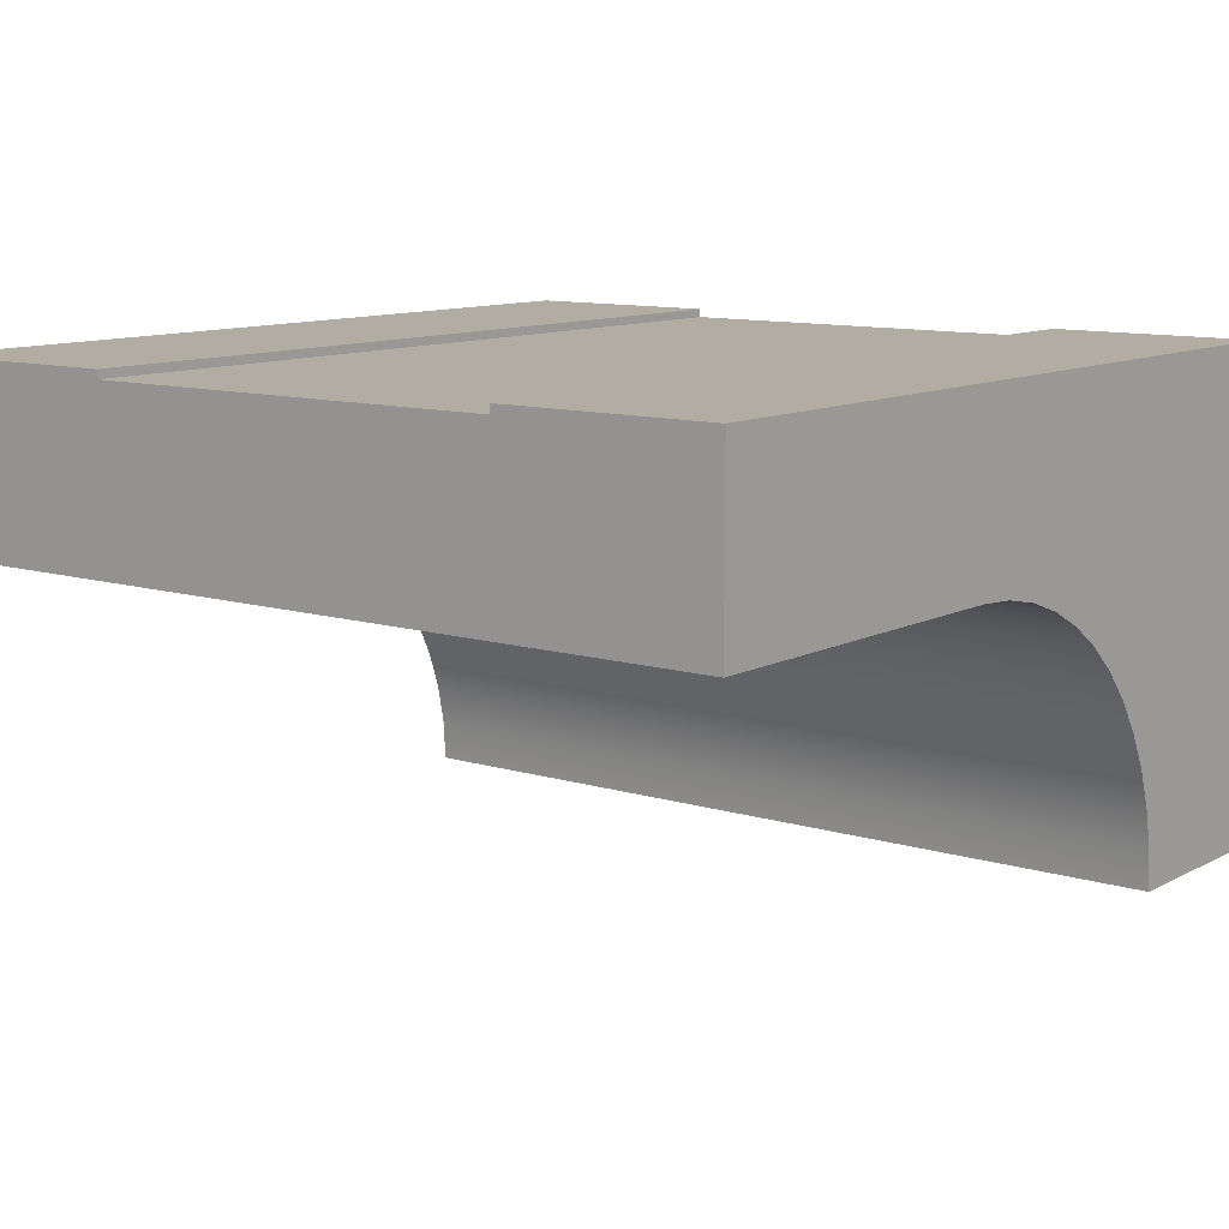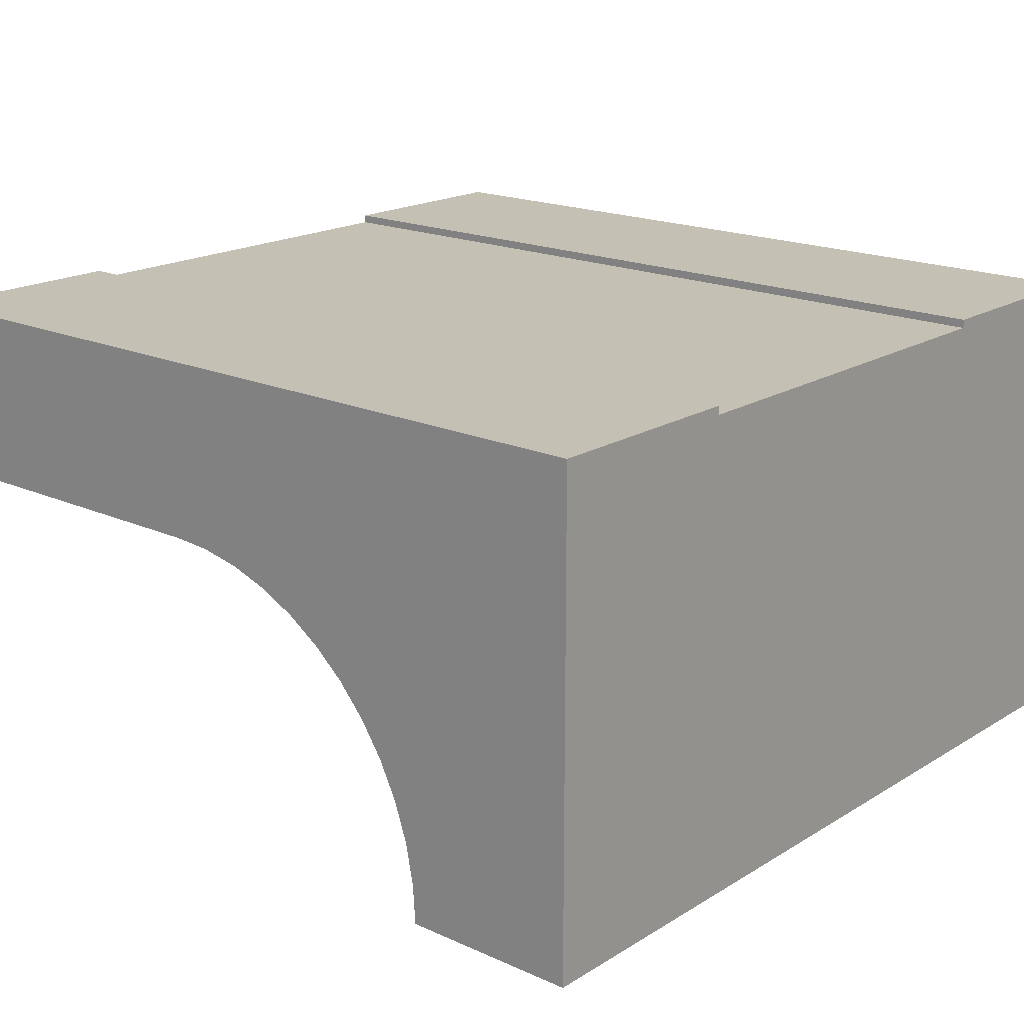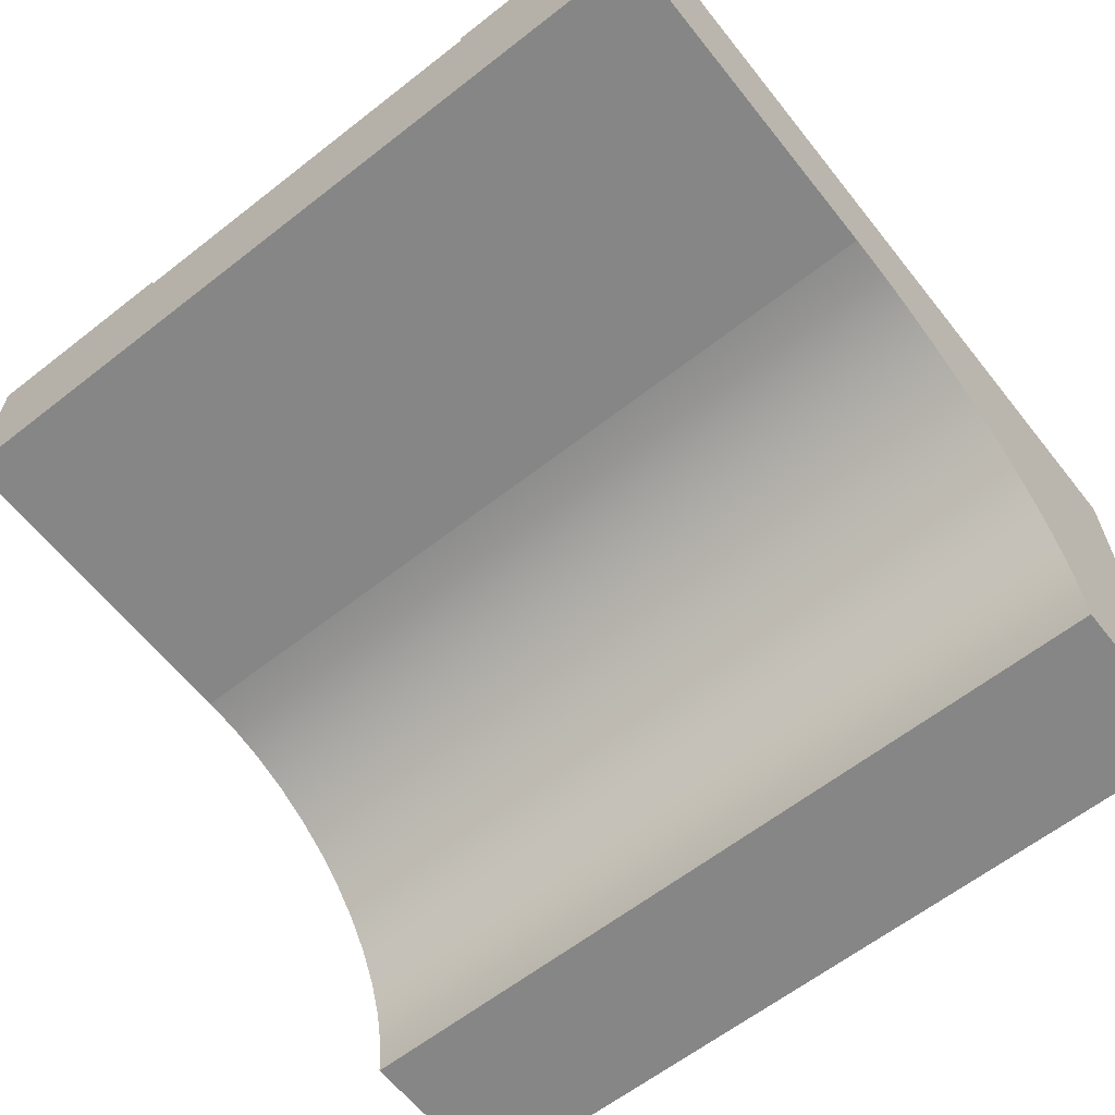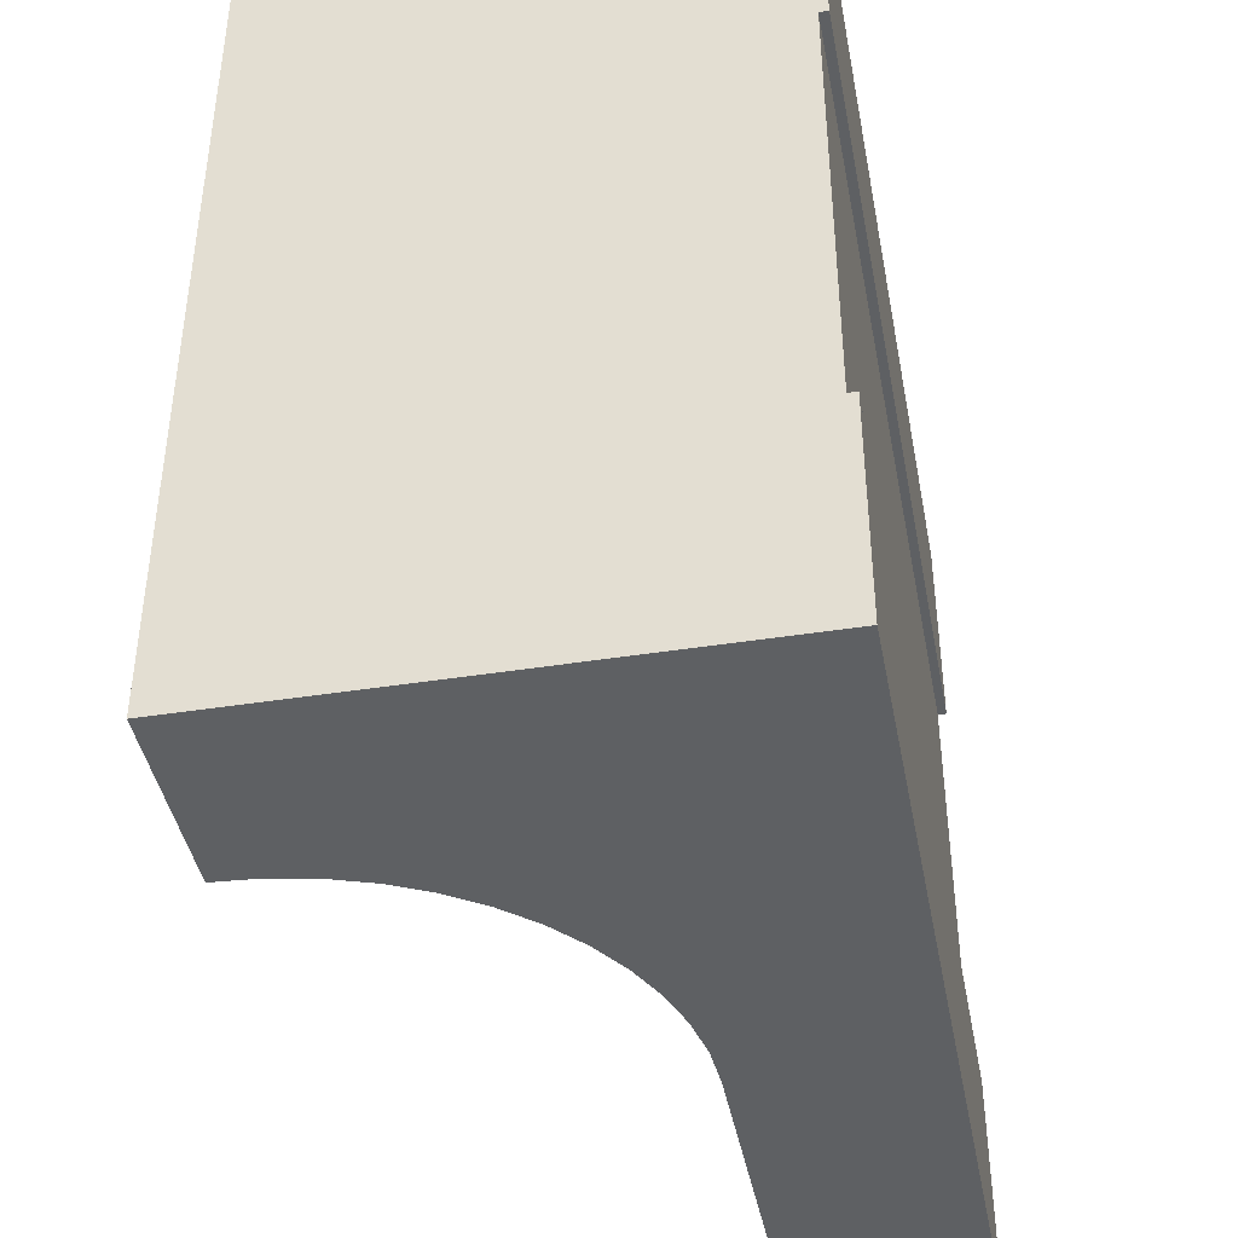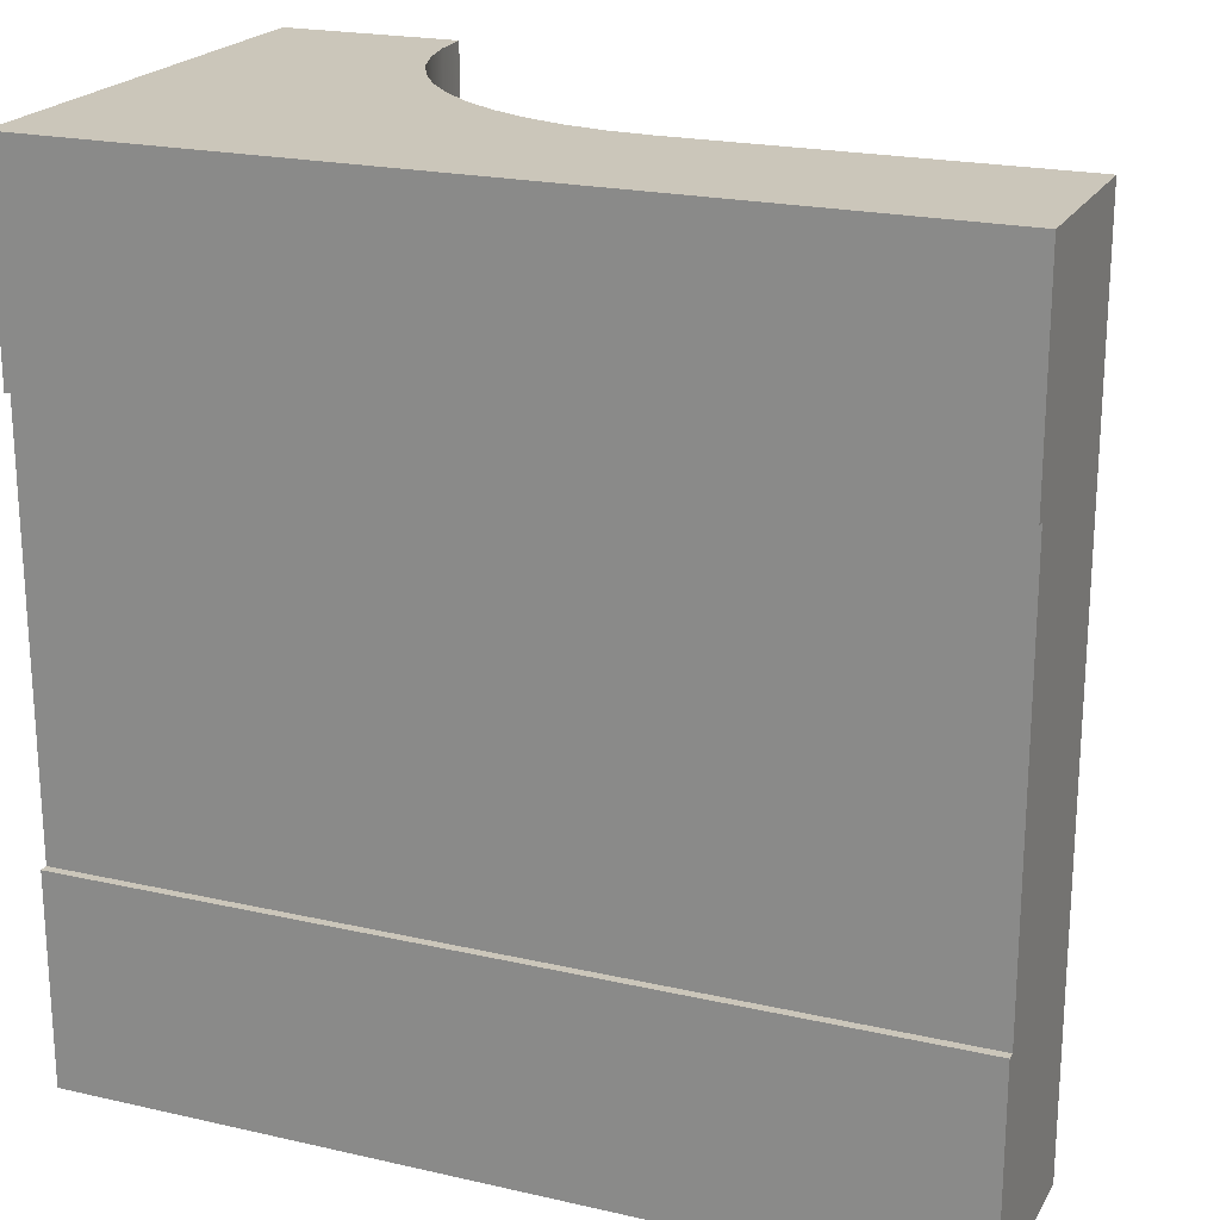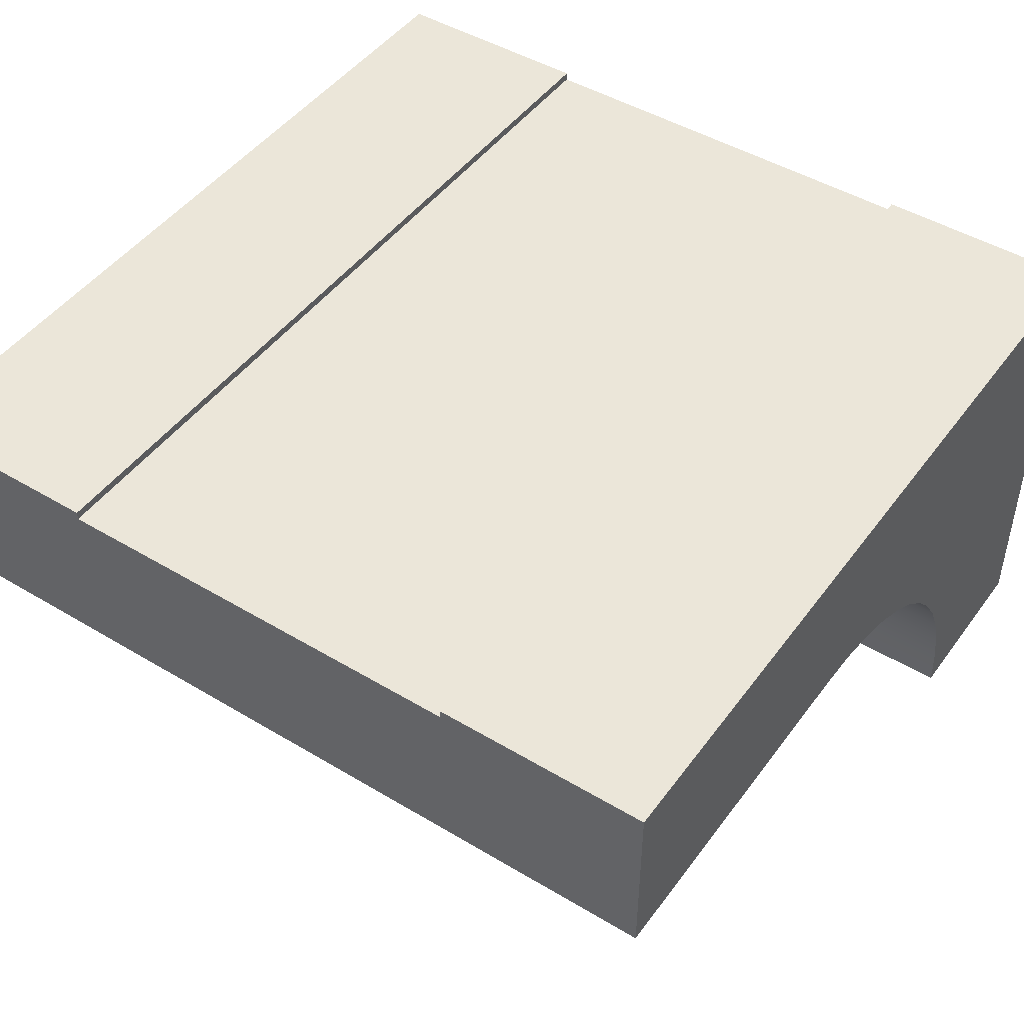
<metadata>
{"format":"obj","ext":"obj","renderer":"f3d","projection":"perspective","resolution":1024,"background":"white","views":[{"elev":10.6,"azim":-52.3,"up":"+Y"},{"elev":18.4,"azim":40.7,"up":"+Y"},{"elev":-62.2,"azim":-51.6,"up":"+Y"},{"elev":-42.2,"azim":100.7,"up":"+Z"},{"elev":21.1,"azim":-157.8,"up":"+Z"},{"elev":46.8,"azim":-55.7,"up":"+Y"}]}
</metadata>
<code>
o Mesh1_Group1_Model.299
v 3 1.73 -2.25
v 3 1.73 -3
v 0 1.73 -3
v 0 1.73 -2.25
v 3 1.73 0
v 3 0 -0
v 3 0 -3
v 3 1.7 -2.25
v 3 1.4 -2.25
v 3 1.4 -0.75
v 3 1.7 -0.75
v 3 1.73 -0.75
v 0 1.73 0
v 0 1.1 0
v 1.27 1.1 0
v 1.414 1.091 0
v 1.555 1.063 0
v 1.691 1.016 0
v 1.82 0.9526 0
v 1.94 0.8727 0
v 2.048 0.7778 0
v 2.143 0.6696 0
v 2.223 0.55 0
v 2.286 0.421 0
v 2.333 0.2847 0
v 2.361 0.1436 0
v 2.37 0 -0
v 0 1.1 -3
v 0 1.73 -0.75
v 0 1.7 -0.75
v 0 1.4 -0.75
v 0 1.4 -2.25
v 0 1.7 -2.25
v 2.37 0 -3
v 2.361 0.1436 -3
v 2.333 0.2847 -3
v 2.286 0.421 -3
v 2.223 0.55 -3
v 2.143 0.6696 -3
v 2.048 0.7778 -3
v 1.94 0.8727 -3
v 1.82 0.9526 -3
v 1.691 1.016 -3
v 1.555 1.063 -3
v 1.414 1.091 -3
v 1.27 1.1 -3
f 6 7 9 10
f 20 21 5
f 28 14 31
f 2 7 37
f 35 34 27 26
f 36 35 26 25
f 37 36 25 24
f 38 37 24 23
f 39 38 23 22
f 40 39 22 21
f 41 40 21 20
f 42 41 20 19
f 43 42 19 18
f 44 43 18 17
f 45 44 17 16
f 46 45 16 15
f 28 46 15 14
f 29 13 5 12
f 11 30 29 12
f 33 8 1 4
f 11 12 5
f 2 8 9
f 10 11 5
f 2 1 8
f 10 5 6
f 7 2 9
f 14 13 30 31
f 24 6 5
f 15 13 14
f 26 27 6
f 16 13 15
f 25 26 6
f 5 13 16
f 24 25 6
f 5 16 17
f 23 24 5
f 5 17 18
f 22 23 5
f 5 18 19
f 21 22 5
f 5 19 20
f 33 4 3
f 3 28 32 33
f 6 27 34 7
f 13 29 30
f 31 32 28
f 46 28 3
f 7 34 35
f 45 46 3
f 7 35 36
f 2 45 3
f 7 36 37
f 2 44 45
f 2 37 38
f 43 44 2
f 2 38 39
f 42 43 2
f 2 39 40
f 41 42 2
f 2 40 41
f 1 2 3 4
f 8 33 30 11
f 33 32 31 30
f 11 10 9 8

</code>
